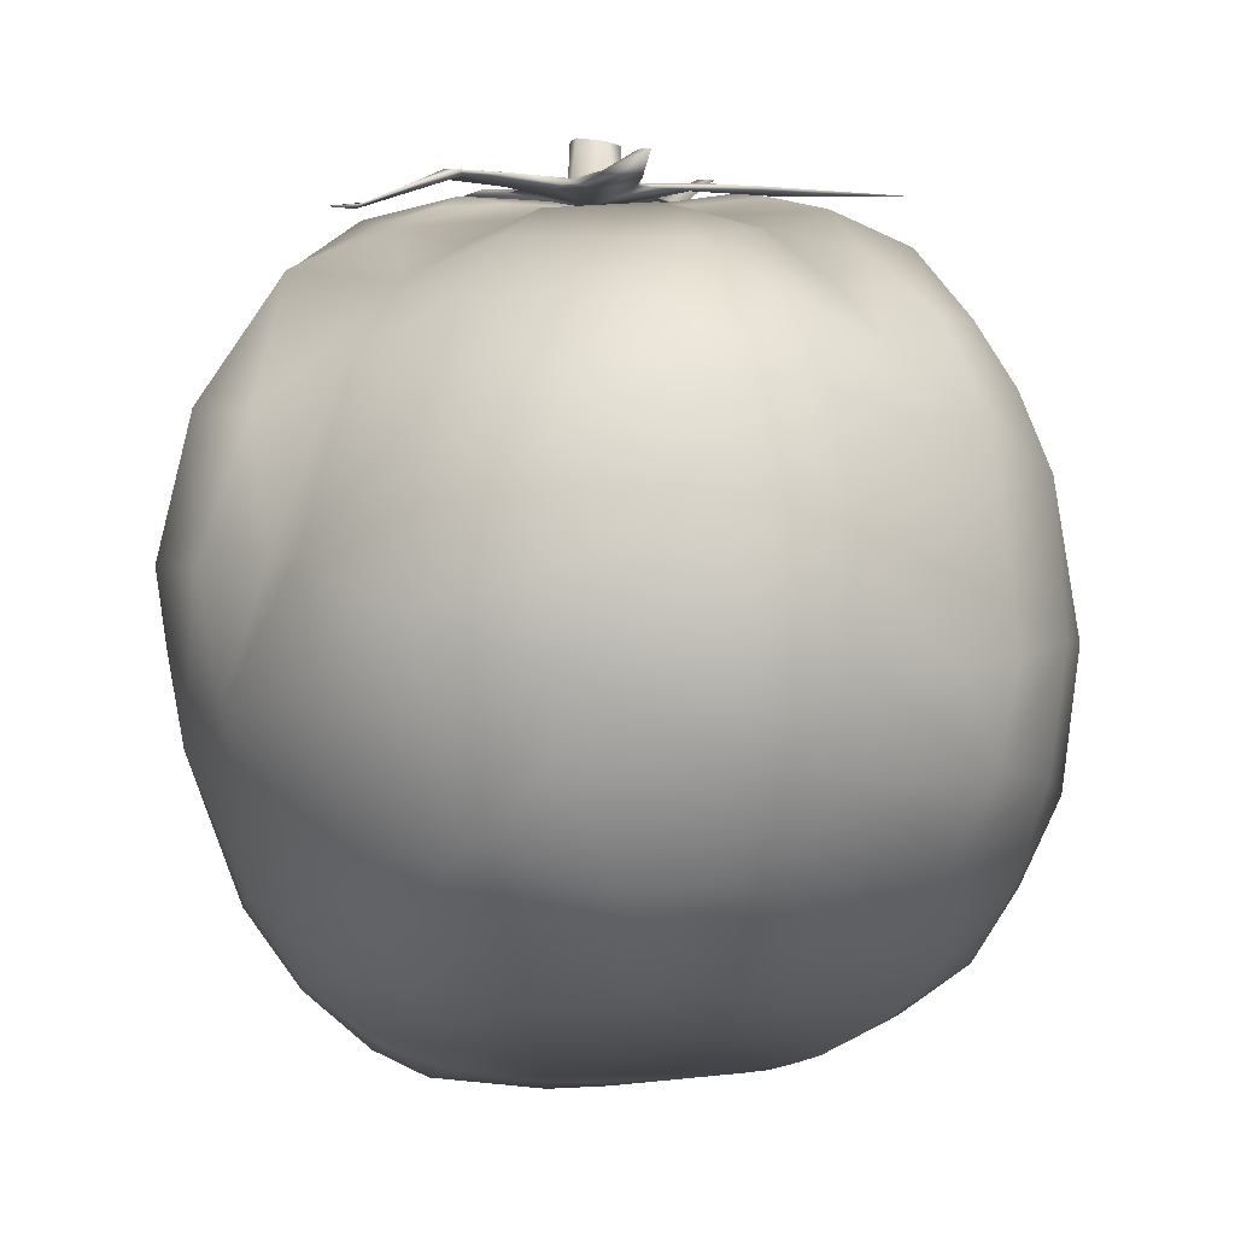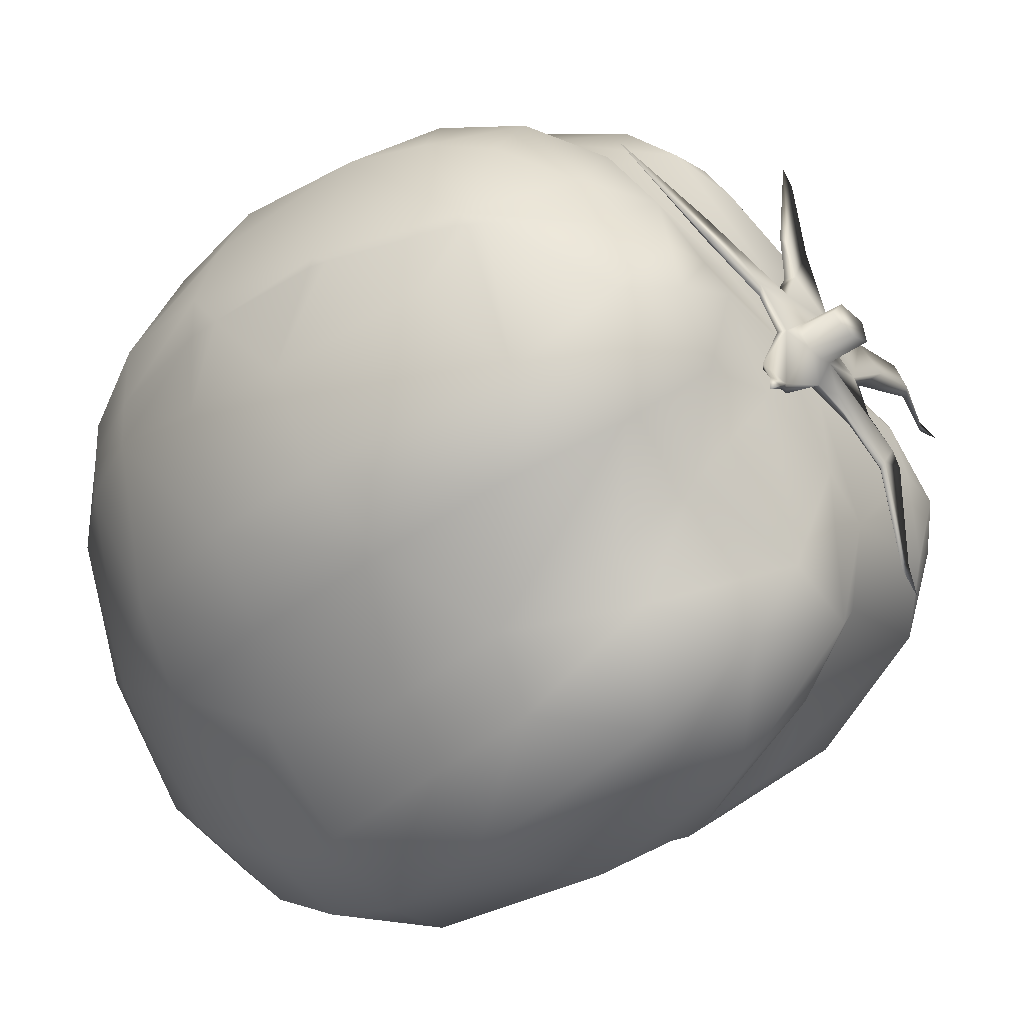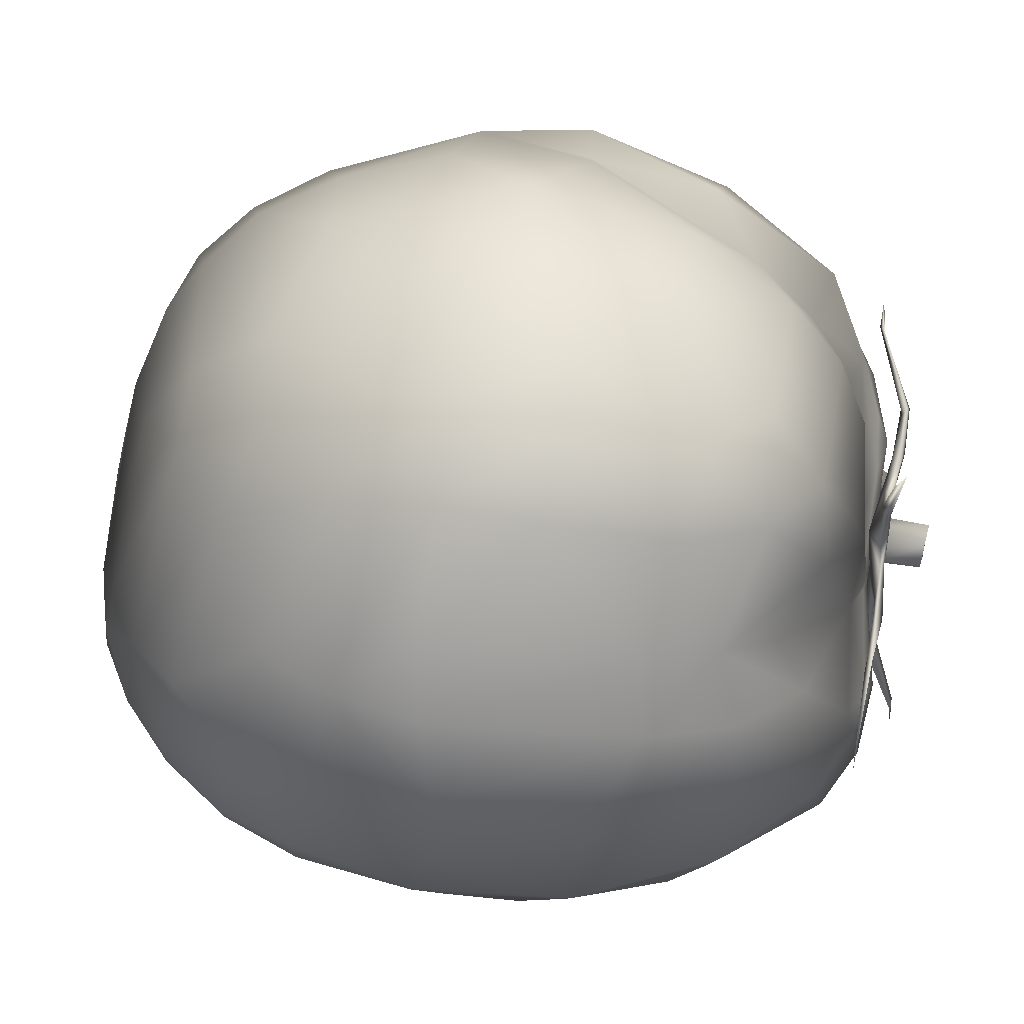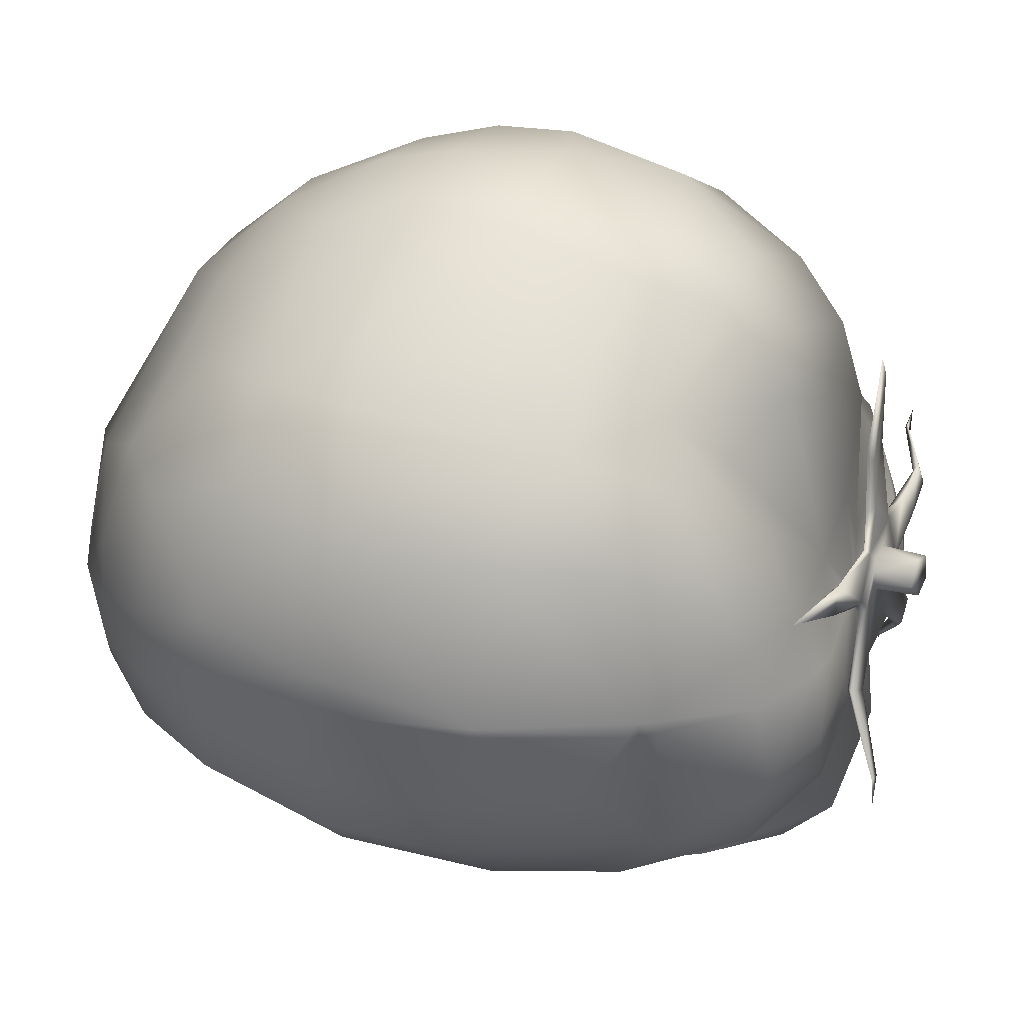
<metadata>
{"format":"obj","ext":"obj","renderer":"f3d","projection":"perspective","resolution":1024,"background":"white","views":[{"elev":-2.5,"azim":171.9,"up":"+Z"},{"elev":-39.5,"azim":-46.6,"up":"+Y"},{"elev":71.9,"azim":-81.9,"up":"+Y"},{"elev":30.3,"azim":-68.5,"up":"+Y"}]}
</metadata>
<code>
o TomatoC6Mesh
v -0.002863 -0.05875 0.02999
v -0.01135 -0.02892 -0.0644
v -0.002567 -0.06348 -0.005002
v -0.01561 -0.03729 -0.05961
v -0.01449 -0.04745 0.03893
v -0.0107 -0.01622 -0.06544
v -0.01503 -0.05594 0.01709
v -0.01398 -0.05828 -0.02359
v -0.01403 -0.05399 -0.03824
v -0.01642 -0.04593 -0.05082
v -0.02434 -0.05 -0.003106
v -0.00859 -0.01661 0.05916
v -0.02932 -0.04562 -0.02264
v -0.01498 -0.03172 0.04952
v -0.01922 -0.0395 0.03829
v -0.02325 -0.04702 0.01936
v -0.03605 -0.03697 -0.03675
v -0.0409 -0.03984 -0.01259
v -0.0222 -0.02103 0.05915
v -0.03549 -0.0292 -0.0499
v -0.0303 -0.03021 0.0504
v -0.0314 -0.02165 -0.05774
v -0.0376 -0.03622 0.03265
v -0.02927 -0.005936 -0.06167
v -0.04075 -0.03948 0.01247
v -0.04387 -0.02411 0.04158
v -0.05149 -0.02894 0.009644
v -0.05172 -0.02919 -0.01058
v -0.01897 -0.005316 0.06093
v -0.02893 -0.0105 0.06013
v -0.04675 -0.02747 -0.03304
v -0.03751 -0.01343 0.05534
v -0.05895 -0.00742 -0.02591
v -0.05416 -0.007791 -0.03816
v -0.04669 -0.007577 -0.04886
v -0.05391 -0.01068 0.03263
v -0.0202 0.005495 -0.06226
v -0.05958 -0.01503 0.00945
v -0.06058 -0.01268 -0.007652
v -0.06082 0.001393 0.01781
v -0.03955 0.000135 -0.05551
v -0.05564 0.005554 -0.03743
v -0.04002 0.00944 0.05108
v -0.04741 0.01055 -0.04763
v -0.05189 0.002169 0.03941
v -0.06353 0.006495 -0.005767
v -0.06059 0.009854 -0.02465
v -0.02813 0.01004 0.05602
v -0.06106 0.01755 -0.003901
v -0.05074 0.02206 -0.03641
v -0.04578 0.01999 0.03971
v -0.03552 0.02026 -0.05266
v -0.05081 0.02413 0.02976
v -0.02684 0.01733 -0.05788
v -0.05521 0.02539 0.01832
v -0.04145 0.0245 -0.04496
v -0.0558 0.02967 -0.004191
v -0.05345 0.02882 -0.02222
v -0.02952 0.02459 0.04801
v -0.04623 0.04069 -0.006618
v -0.01109 0.009893 0.05466
v -0.04346 0.04095 -0.02121
v -0.03883 0.03896 -0.03135
v -0.03805 0.03188 0.03874
v -0.04308 0.03754 0.02517
v -0.01992 0.04314 -0.03963
v -0.02929 0.03841 0.03442
v -0.03364 0.04366 0.0234
v -0.03712 0.04702 -0.008259
v -0.02393 0.03047 0.04297
v -0.01112 0.03953 -0.04818
v -0.01889 0.05468 0.02602
v -0.02047 0.06029 0.007299
v -0.01361 0.04965 0.03847
v -0.02026 0.06043 -0.007573
v -0.01984 0.05496 -0.02325
v -0.01338 0.03728 0.04845
v -0.005702 0.06348 -0.007849
v -0.003168 0.01639 0.05534
v -0.004942 0.06015 -0.01908
v -0.004316 0.03216 0.05188
v -0.003562 0.04298 0.04616
v -0.007377 0.05133 -0.03505
v -0.005551 0.05718 0.02807
v -0.002294 0.0294 -0.0556
v -0.009747 0.06327 0.007813
v 0.002015 0.03995 -0.04827
v 0.001865 0.06314 0.008501
v 0.005887 0.05002 -0.03624
v 0.003238 0.05074 0.03736
v 0.01571 0.05529 -0.0213
v 0.01533 0.05613 0.02198
v 0.01603 0.06005 0.003819
v 0.01577 0.0593 -0.008454
v 0.01992 0.01768 -0.05802
v 0.01366 0.02463 0.05265
v 0.02553 0.04665 -0.03038
v 0.0196 0.0336 0.04744
v 0.02052 0.04061 -0.04111
v 0.02484 0.04096 0.03875
v 0.02561 0.02496 -0.05223
v 0.03101 0.04718 0.02366
v 0.01023 0.00845 -0.06237
v 0.0334 0.05208 -0.00226
v 0.005273 0.005263 0.05531
v 0.04568 0.03714 0.006046
v 0.04224 0.04053 -0.01504
v 0.02228 0.01262 0.04966
v 0.03875 0.03426 -0.03247
v 0.03177 0.0203 0.04307
v 0.0339 0.02779 -0.04469
v 0.03808 0.02431 0.0333
v 0.04926 0.03064 0.005394
v 0.05474 0.02385 -0.01268
v 0.05837 0.02201 0.004636
v 0.05077 0.01008 -0.03751
v 0.04273 0.009549 -0.04874
v 0.03406 0.007722 -0.05636
v 0.05122 0.02127 0.0256
v 0.03116 0.006556 0.05274
v 0.04621 0.005599 0.04669
v 0.02508 -0.01243 -0.06447
v 0.0587 0.006681 0.02762
v 0.06353 0.006615 0.006317
v 0.05951 0.006546 -0.01797
v 0.05938 -0.007858 -0.01867
v 0.02188 -0.003855 0.05908
v 0.05123 -0.01061 -0.04035
v 0.03517 -0.008738 0.05617
v 0.04308 -0.01032 -0.05181
v 0.04611 -0.007975 0.04761
v 0.03272 -0.01805 -0.06103
v 0.05309 -0.009739 0.03619
v 0.008047 -0.0153 -0.06662
v 0.05924 -0.01468 0.01649
v -0.003164 -0.002972 0.05808
v 0.05732 -0.01966 -0.01607
v 0.02398 -0.01248 0.05975
v 0.05375 -0.03125 -0.003211
v 0.005216 -0.007917 0.05805
v 0.04737 -0.0289 -0.03339
v 0.03169 -0.02143 0.05521
v 0.03882 -0.02412 -0.052
v 0.04173 -0.02574 0.04519
v 0.05148 -0.03028 0.02065
v 0.03898 -0.04053 0.01884
v 0.04216 -0.04163 -0.000946
v 0.01547 -0.02493 0.05601
v 0.03046 -0.04079 -0.03975
v 0.02675 -0.03875 -0.05002
v 0.02277 -0.0325 0.04817
v 0.01467 -0.03877 -0.06006
v 0.009369 -0.02945 -0.06529
v 0.03264 -0.04296 0.01807
v 0.03444 -0.04548 0.000446
v 0.02472 -0.04251 0.03677
v 0.02978 -0.05112 0.01202
v 0.0281 -0.05056 -0.01599
v 0.01671 -0.05719 -0.03084
v 0.01349 -0.04743 -0.05219
v 0.0133 -0.04274 0.05294
v 0.01722 -0.05588 0.02957
v 0.01849 -0.06019 0.000646
v 0.00652 -0.05894 0.02876
v 0.007814 -0.06293 -0.00203
v 0.000667 -0.06273 -0.02619
v 0.002487 -0.0252 0.06056
v 0.001937 -0.05722 -0.04052
v -0.001558 -0.04234 0.05631
v 0.001927 -0.04939 -0.05287
v -0.001216 -0.05044 0.04822
v 0.001074 -0.04112 -0.06076
v 0.000287 -0.005541 -0.06528
v -0.0247 -0.000143 -0.06203
v -0.01781 -0.000143 -0.0632
v -0.06 -0.000143 0.01966
v -0.06077 -0.000143 0.01706
v -0.009736 -0.000143 -0.06383
v -0.03981 -0.000143 -0.05528
v -0.04714 -0.000143 -0.04844
v -0.06262 -0.000143 -0.00124
v -0.0498 -0.000143 0.04173
v -0.0513 -0.000143 0.03964
v 0.00411 -0.000143 -0.06421
v -0.004922 -0.000143 0.05734
v -0.003187 -0.000143 0.05773
v -0.000278 -0.000143 0.05713
v 0.02518 -0.000143 0.05681
v 0.03297 -0.000143 0.05429
v 0.05907 -0.000143 0.02422
v 0.05647 -0.000143 0.03114
v 0.02305 -0.000143 -0.06207
v 0.01636 -0.000143 -0.06337
v 0.06186 -0.000143 -0.005173
v 0.05954 -0.000143 -0.01832
v 0.01514 -0.000143 0.05755
v 0.009425 -0.000143 -0.06406
v -0.03945 -0.000143 -0.05555
v -0.03919 -0.000143 0.05297
v -0.02867 -0.000143 0.05816
v -0.0221 -0.000143 0.05931
v -0.05511 -0.000143 -0.03778
v -0.05982 -0.000143 -0.02541
v -0.03907 -0.000143 -0.05579
v -0.06272 -0.000143 -0.006417
v -0.05232 -0.000143 0.03824
v -0.0288 -0.000143 -0.06085
v 0.03058 -0.000143 -0.05958
v 0.03375 -0.000143 -0.05793
v 0.05114 -0.000143 -0.03898
v 0.043 -0.000143 -0.05033
v 0.06235 -0.000143 0.009459
v 0.04622 -0.000143 0.04712
v 0.002522 -0.002098 0.06641
v 0.001334 -0.001602 0.05994
v -0.00011 7e-05 0.05982
v 0.007015 -2.2e-05 0.06019
v 0.001061 0.003826 0.05957
v 0.006193 0.003015 0.06637
v -0.000325 0.000927 0.0658
v 0.006591 -0.000885 0.06662
v 0.002116 0.004265 0.0658
v 0.02608 0.004758 0.05994
v 0.005673 -0.001678 0.06017
v 0.04122 0.008888 0.05494
v 0.002354 0.0349 0.05872
v -0.000107 0.02255 0.05733
v 0.01464 -0.006602 0.06019
v 0.01555 -0.01575 0.06154
v 0.01756 -0.01249 0.06176
v -0.000949 0.01256 0.05806
v -0.01044 0.003055 0.06053
v 0.02771 -0.02515 0.05563
v 0.03543 0.006633 0.05606
v 0.00353 -0.002308 0.06015
v 0.008077 0.008879 0.05912
v 0.002861 -0.007853 0.05983
v 0.0153 -0.01674 0.06075
v 0.01394 0.007766 0.06025
v 0.01761 0.003347 0.06135
v -0.000154 0.002134 0.05984
v 0.006842 0.002044 0.06026
v 0.007743 -0.009844 0.06014
v 0.000636 0.021 0.0583
v -0.009938 0.001564 0.05964
v 0.01998 -0.0142 0.0611
v 0.03618 0.008872 0.05542
v 0.01123 -0.001168 0.0605
v -0.004372 -0.001809 0.06001
v 0.007248 0.007659 0.05982
v 0.000526 0.01334 0.05911
v -0.03812 0.01459 0.05729
v -0.002524 0.006917 0.05955
v -0.01108 -0.01298 0.06011
v -0.0156 -0.02402 0.06616
v -0.007054 -0.01486 0.06106
v 0.0246 0.005265 0.06119
v 0.004718 0.004246 0.0599
v 0.02698 -0.02584 0.05495
v -0.01881 -0.0271 0.06656
v 0.03696 0.007796 0.05486
v -0.02022 0.006038 0.05895
v -0.01956 0.0105 0.05888
v -0.02039 0.006924 0.05822
v -0.003735 0.007963 0.05884
v -0.00565 -0.00262 0.0592
v 0.01344 -0.000888 0.05976
v 0.02305 0.009183 0.06037
v 0.004164 0.002003 0.05702
v 0.009762 0.006721 0.05847
v 0.005049 0.02215 0.05833
v 0.005225 0.01266 0.05782
v -0.008417 0.006803 0.05869
v -0.0182 0.009442 0.05824
v -0.005907 -0.01535 0.05999
v 0.01615 -0.01604 0.06014
v 0.02639 -0.02658 0.05529
v 0.0169 0.002761 0.05947
v 0.0223 0.008228 0.05978
v -0.0178 -0.02376 0.06601
v 0.03041 -0.02933 0.05478
v 0.00103 0.03816 0.05831
v -0.01412 -0.02298 0.06505
v 0.001428 -0.006889 0.05844
v -0.01019 -0.01319 0.05942
v 0.01061 -0.01037 0.05922
f 169 12 14
f 9 8 13
f 3 166 165
f 10 9 17
f 21 14 19
f 167 136 12
f 7 16 11
f 171 1 164
f 8 3 7
f 7 11 8
f 172 2 153
f 2 134 153
f 13 8 11
f 2 172 4
f 134 2 6
f 10 17 20
f 5 15 16
f 25 16 23
f 6 2 24
f 7 1 5
f 18 11 25
f 18 28 31
f 31 33 34
f 22 20 35
f 26 21 32
f 6 24 174 175
f 5 14 15
f 136 29 12
f 38 36 176 177
f 173 6 175 178
f 41 44 52
f 41 179 180 44
f 38 177 181
f 47 46 49
f 42 47 50
f 26 32 182 183
f 44 50 56
f 50 47 58
f 45 51 53
f 59 61 70
f 52 56 66
f 63 66 56
f 45 43 51
f 173 178 184
f 52 66 71
f 54 52 71
f 69 68 73
f 85 103 37
f 77 81 82
f 61 185 186 79
f 69 73 75
f 76 80 83
f 68 67 72
f 54 71 85
f 72 67 74
f 83 80 89
f 79 186 187 105
f 5 171 169 14
f 87 95 85
f 93 88 92
f 87 89 99
f 99 89 97
f 96 105 108
f 101 99 111
f 84 90 92
f 74 82 90
f 74 77 82
f 107 104 106
f 96 79 105
f 92 90 100
f 109 97 107
f 95 101 118
f 113 119 115
f 108 120 110
f 119 112 110
f 120 188 189
f 135 190 191 133
f 103 95 192 193
f 125 124 194 195
f 128 126 137
f 127 196 187 136
f 138 127 140
f 173 184 197 134
f 137 139 141
f 110 120 121
f 138 140 148
f 132 130 143
f 135 145 139
f 140 127 136
f 154 146 151
f 155 157 158
f 157 162 163
f 3 8 166
f 156 161 162
f 167 140 136
f 161 169 171
f 173 134 6
f 3 1 7
f 5 1 171
f 168 9 10 170
f 166 8 9 168
f 17 9 13
f 19 14 12
f 16 7 5
f 13 11 18
f 29 30 19 12
f 17 13 18
f 22 24 2 4
f 20 22 4 10
f 23 26 27 25
f 25 27 28 18
f 25 11 16
f 27 38 39 28
f 34 35 20 31
f 17 18 31
f 20 17 31
f 41 198 179
f 21 23 16 15
f 26 36 38 27
f 4 172 170 10
f 19 30 32 21
f 33 31 28 39
f 48 43 199 200
f 23 21 26
f 48 200 201
f 47 42 202 203
f 22 198 204 24
f 45 182 199 43
f 42 44 180 202
f 29 136 185 201
f 46 47 203 205
f 21 15 14
f 49 46 40 55
f 40 176 206 45
f 24 207 174
f 57 58 47 49
f 39 38 181 205
f 52 54 207 204 41
f 44 42 50
f 36 26 183 206
f 48 59 43
f 45 53 55 40
f 57 60 62 58
f 59 48 61
f 52 44 56
f 55 53 65
f 57 49 55
f 58 62 63 50
f 65 60 57 55
f 68 69 60 65
f 56 50 63
f 85 37 54
f 60 69 62
f 79 81 77 61
f 77 70 61
f 64 65 53 51
f 67 68 65 64
f 75 76 62 69
f 73 68 72
f 78 80 76 75
f 66 63 76
f 67 64 59 70
f 63 62 76
f 77 74 67 70
f 83 66 76
f 72 84 86 73
f 43 59 64 51
f 86 78 75 73
f 87 71 83 89
f 71 66 83
f 71 87 85
f 88 86 84
f 94 91 80 78
f 78 86 88
f 81 96 98 82
f 89 80 91
f 96 81 79
f 84 72 74
f 88 93 94 78
f 88 84 92
f 108 110 98 96
f 84 74 90
f 104 94 93
f 97 89 91
f 101 87 99
f 92 102 104 93
f 103 85 95
f 97 91 94 104
f 97 109 111 99
f 95 87 101
f 106 104 102
f 107 97 104
f 98 100 90 82
f 102 112 106
f 106 113 114 107
f 102 92 100
f 116 117 111 109
f 113 106 112
f 114 113 115
f 117 118 101 111
f 102 100 112
f 114 116 109 107
f 113 112 119
f 110 112 100 98
f 115 124 125 114
f 120 108 105
f 122 192 208
f 123 124 115 119
f 122 208 209 132
f 116 114 125
f 120 105 196 188
f 126 128 210 195
f 130 132 209 211
f 128 130 211 210
f 129 127 138
f 123 190 212 124
f 121 123 119 110
f 135 137 126 194 212
f 142 129 138
f 134 197 193 122
f 131 133 191 213
f 137 135 139
f 128 137 141
f 128 141 143 130
f 133 144 145 135
f 143 150 132
f 145 146 147 139
f 146 145 144
f 146 154 155 147
f 147 149 141 139
f 141 149 150 143
f 132 152 153 122
f 147 155 149
f 144 133 131
f 129 131 213 189
f 148 151 142 138
f 156 157 154 151
f 161 151 148
f 152 132 150
f 134 122 153
f 170 172 152 160
f 155 154 157
f 163 158 157
f 144 151 146
f 149 155 158
f 140 167 148
f 149 158 159
f 161 156 151
f 159 160 150 149
f 167 169 161 148
f 152 150 160
f 129 142 144 131
f 144 142 151
f 157 156 162
f 164 165 163 162
f 158 163 159
f 168 170 160 159
f 159 166 168
f 12 169 167
f 166 159 163 165
f 152 172 153
f 171 164 162 161
f 3 165 164 1
f 175 174 37
f 177 176 40
f 178 175 37
f 180 179 35
f 181 177 40 46
f 183 182 45
f 184 178 37 103
f 186 185 136
f 187 186 136
f 189 188 127 129
f 191 190 123
f 193 192 122
f 195 194 126
f 187 196 105
f 197 184 103
f 179 198 22 35
f 200 199 32 30
f 201 200 30 29
f 203 202 34 33
f 204 198 41
f 199 182 32
f 202 180 35 34
f 201 185 61 48
f 205 203 33 39
f 206 176 36
f 174 207 54 37
f 205 181 46
f 204 207 24
f 206 183 45
f 208 192 95 118
f 209 208 118
f 188 196 127
f 195 210 116 125
f 211 209 118 117
f 210 211 117 116
f 212 190 135
f 212 194 124
f 193 197 103
f 213 191 123 121
f 189 213 121 120
f 222 220 214
f 222 221 219
f 222 218 241 220
f 214 221 222
f 235 224 221 214
f 222 219 258
f 222 258 218
f 221 217 242 219
f 220 216 215 214
f 224 217 221
f 220 241 216
f 219 242 258
f 215 235 214
f 255 280 260
f 250 218 258
f 217 224 248
f 240 257 268
f 244 271 226
f 271 250 236
f 226 282 244
f 263 252 262
f 271 244 251 250
f 224 230 228
f 224 228 248
f 238 277 229
f 267 240 248
f 223 257 267
f 223 234 257
f 240 268 239
f 257 247 268
f 215 216 249
f 224 235 237
f 249 216 241
f 250 253 218
f 225 247 234
f 249 241 218
f 262 245 232
f 283 255 260
f 248 242 217
f 232 245 266 249
f 251 231 265 253
f 251 244 227 231
f 280 255 256 254
f 266 254 249
f 282 227 244
f 232 253 263
f 256 255 283 275
f 232 263 262
f 253 265 263
f 267 248 228
f 275 237 256
f 267 257 240
f 229 230 224 243
f 230 229 246
f 249 256 215
f 215 256 237
f 224 237 243
f 246 228 230
f 233 229 277
f 229 233 246
f 229 243 238
f 247 257 234
f 215 237 235
f 218 253 232 249
f 233 277 281
f 250 251 253
f 256 249 254
f 239 250 248 240
f 236 250 239
f 258 242 248 250
f 276 246 259
f 233 281 259
f 272 236 270
f 269 272 270
f 282 226 271
f 252 264 262
f 273 245 274
f 245 273 266
f 285 275 283
f 269 270 278
f 269 286 284
f 269 278 267
f 247 261 268
f 261 223 279
f 278 279 223
f 279 268 261
f 259 281 277
f 261 247 225
f 263 274 252
f 273 269 284 266
f 285 266 284 275
f 273 274 263 265
f 273 265 269
f 231 272 269 265
f 283 260 280
f 234 261 225
f 272 227 271
f 271 236 272
f 227 282 271
f 272 231 227
f 262 264 245
f 264 252 274
f 274 245 264
f 254 266 285
f 283 280 285
f 254 285 280
f 284 237 275
f 286 276 238 243
f 286 243 237 284
f 276 259 277 238
f 239 279 270
f 269 267 228 286
f 259 246 233
f 278 270 279
f 223 267 278
f 261 234 223
f 236 239 270
f 279 239 268
f 246 276 286 228

</code>
